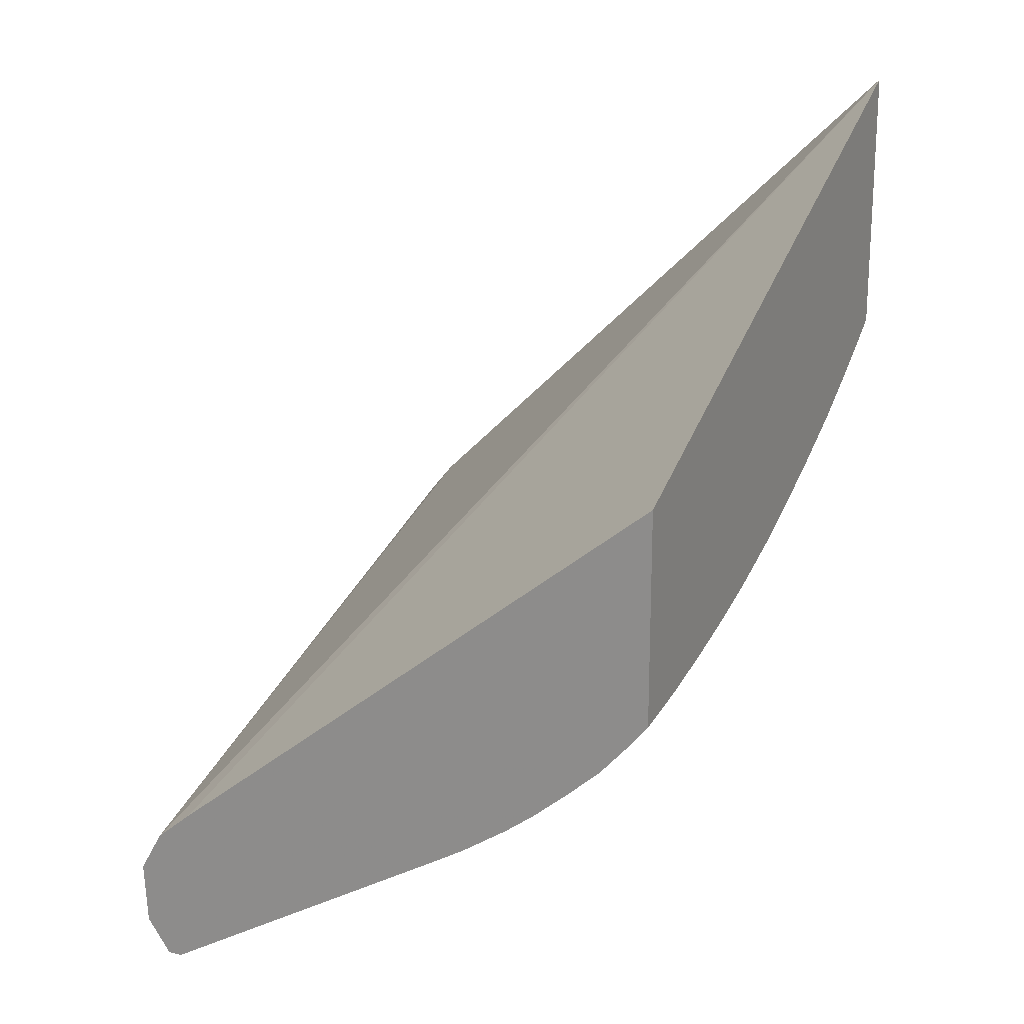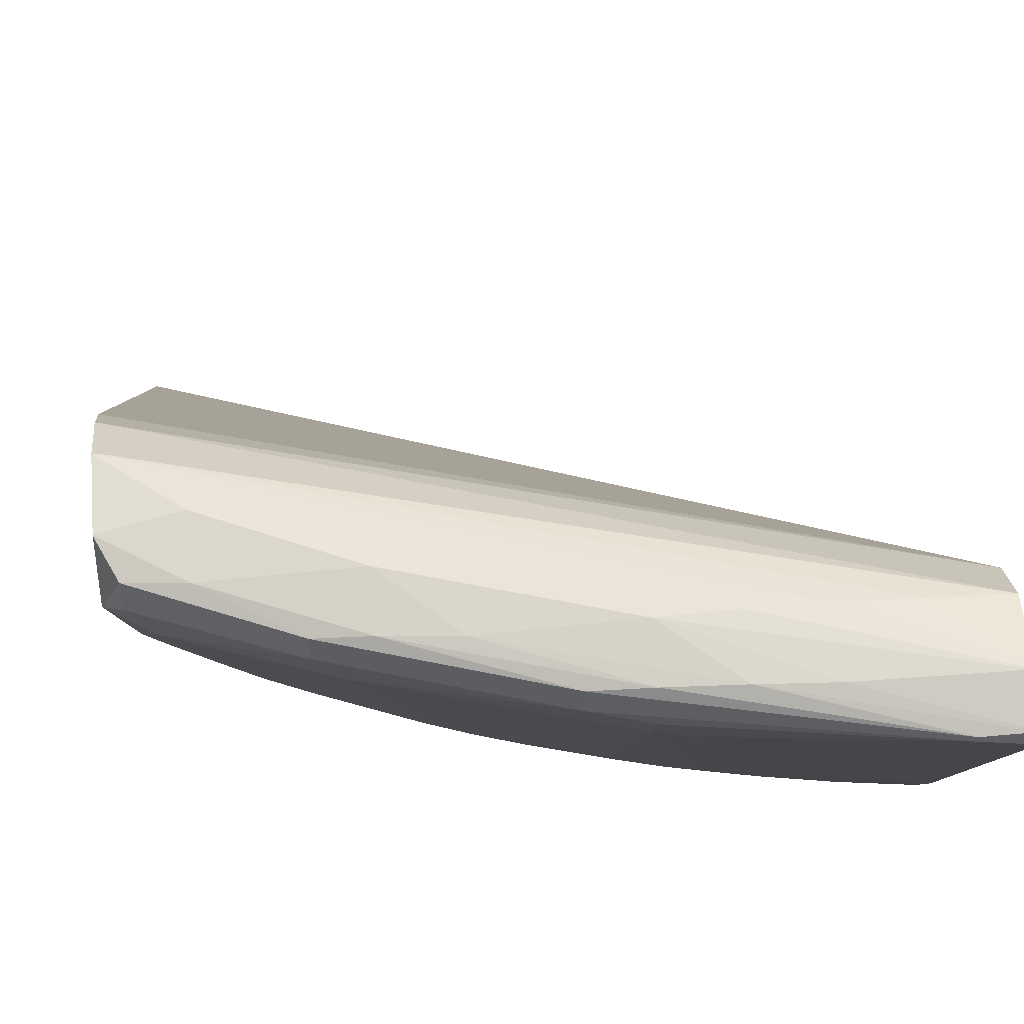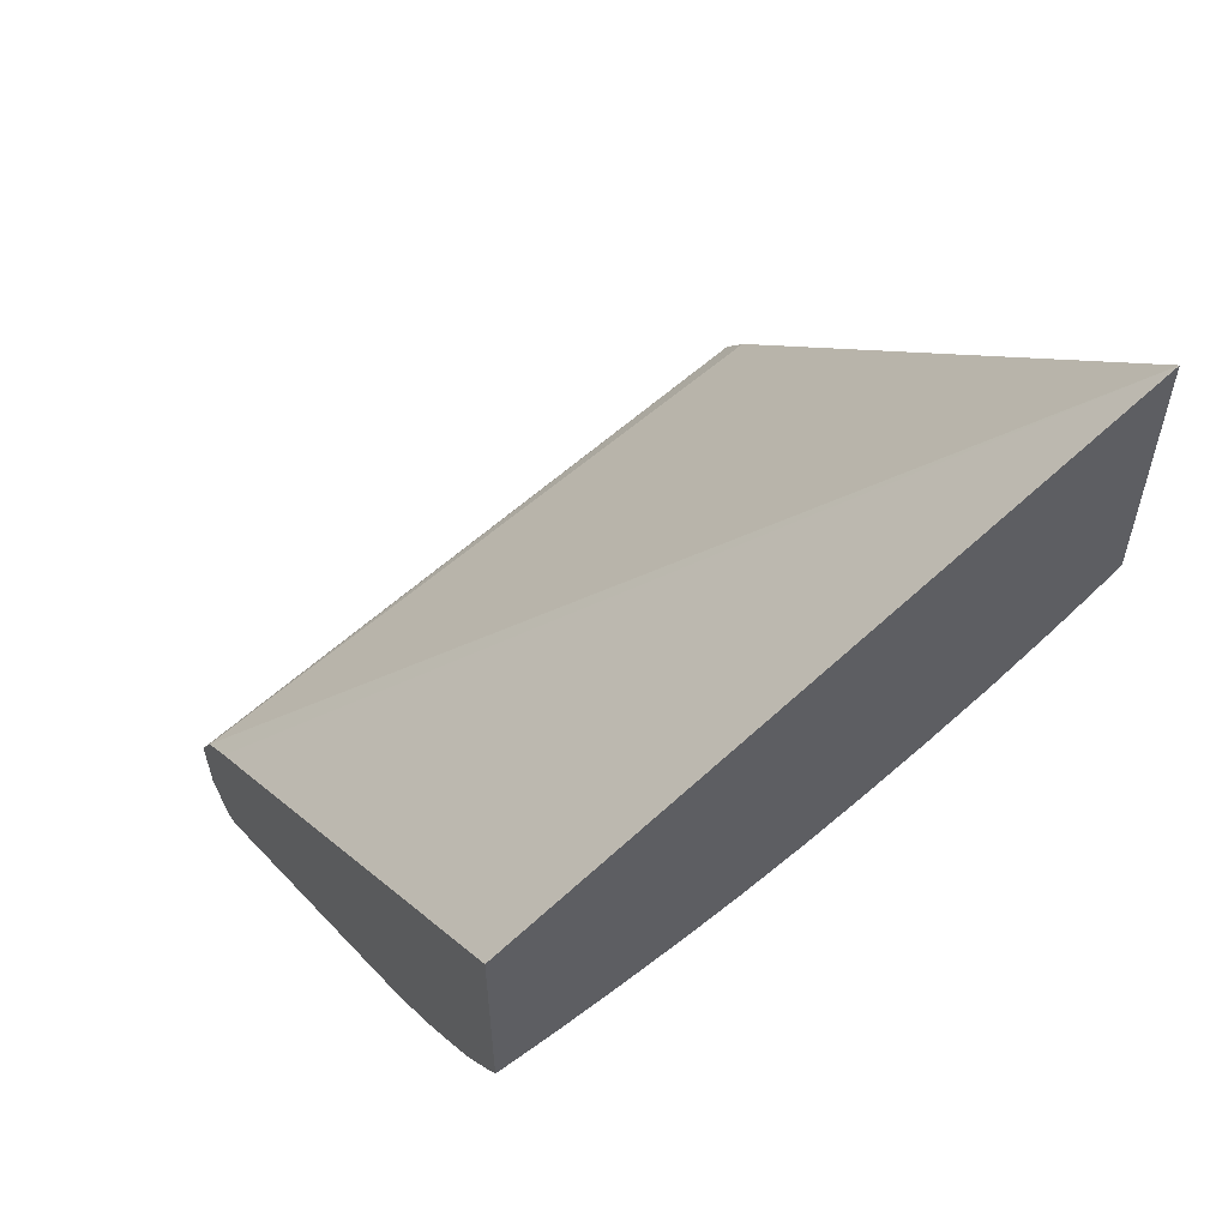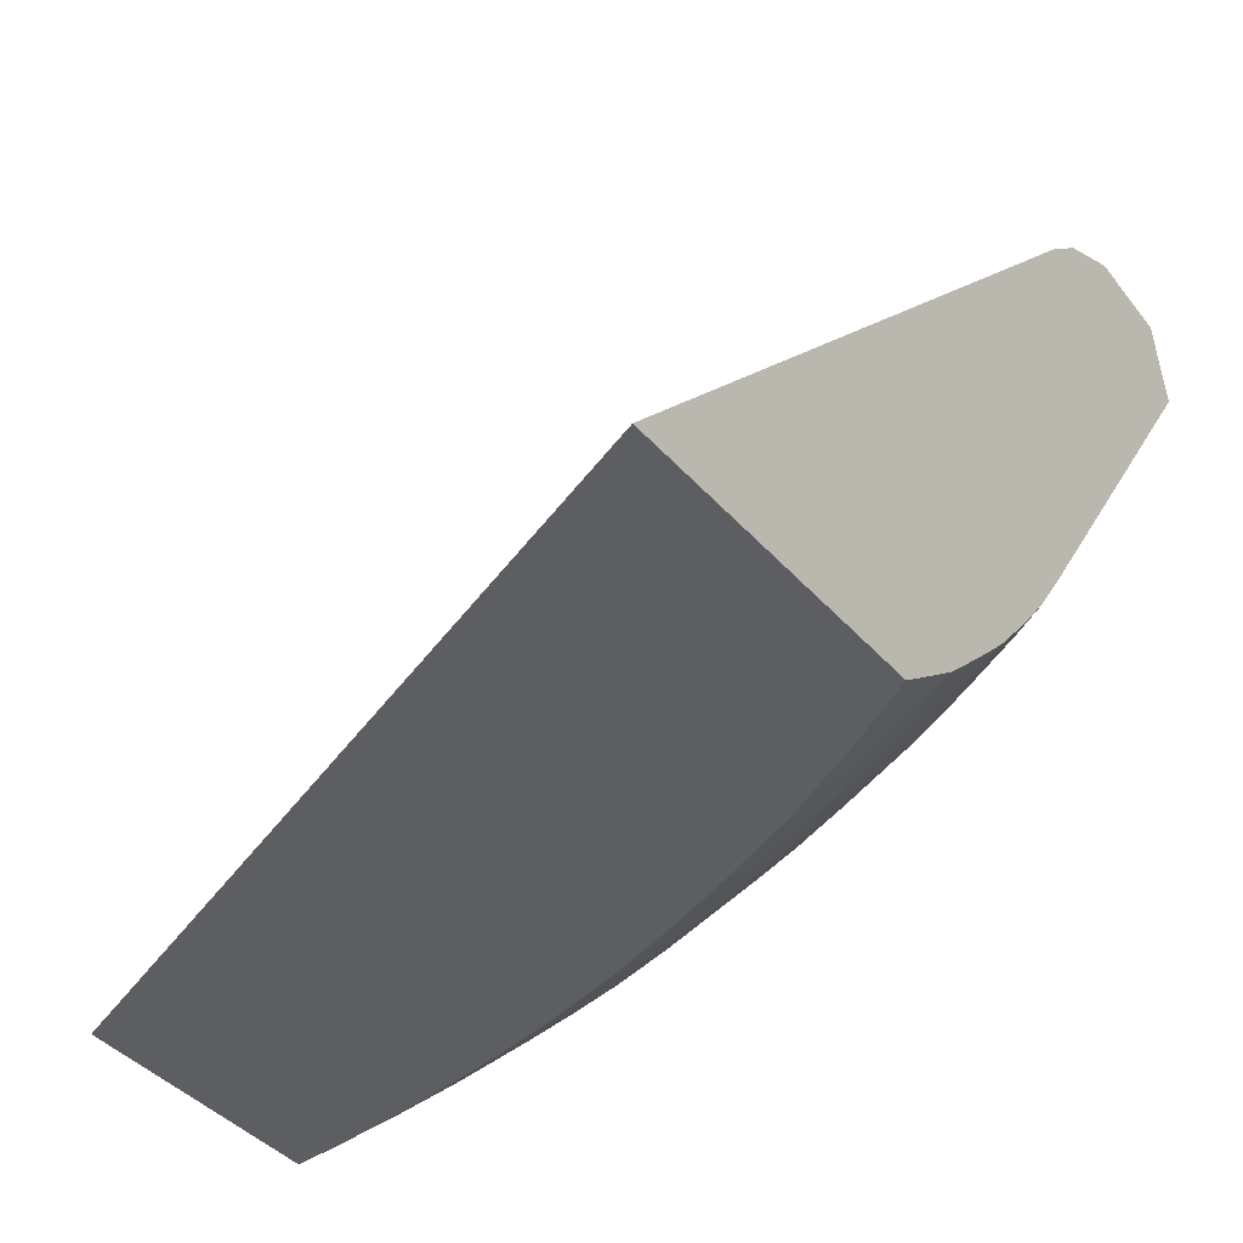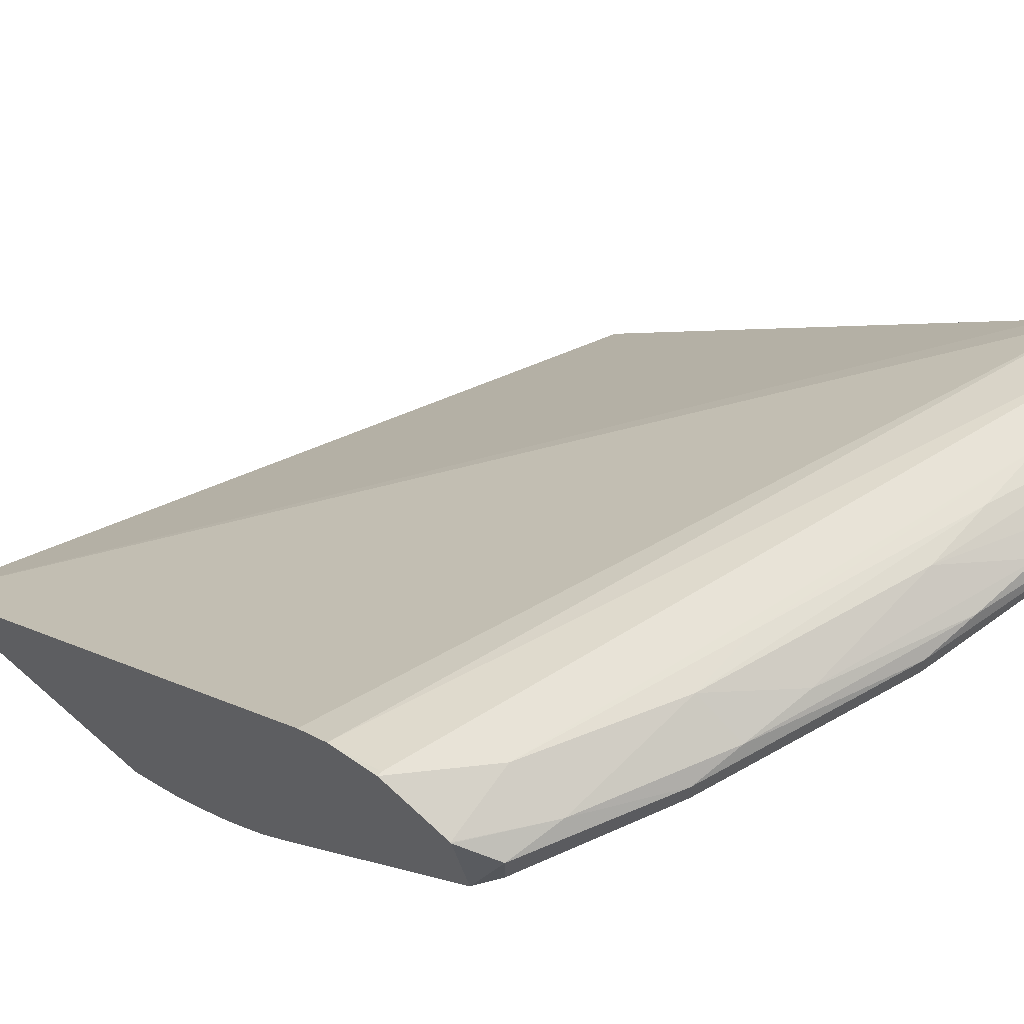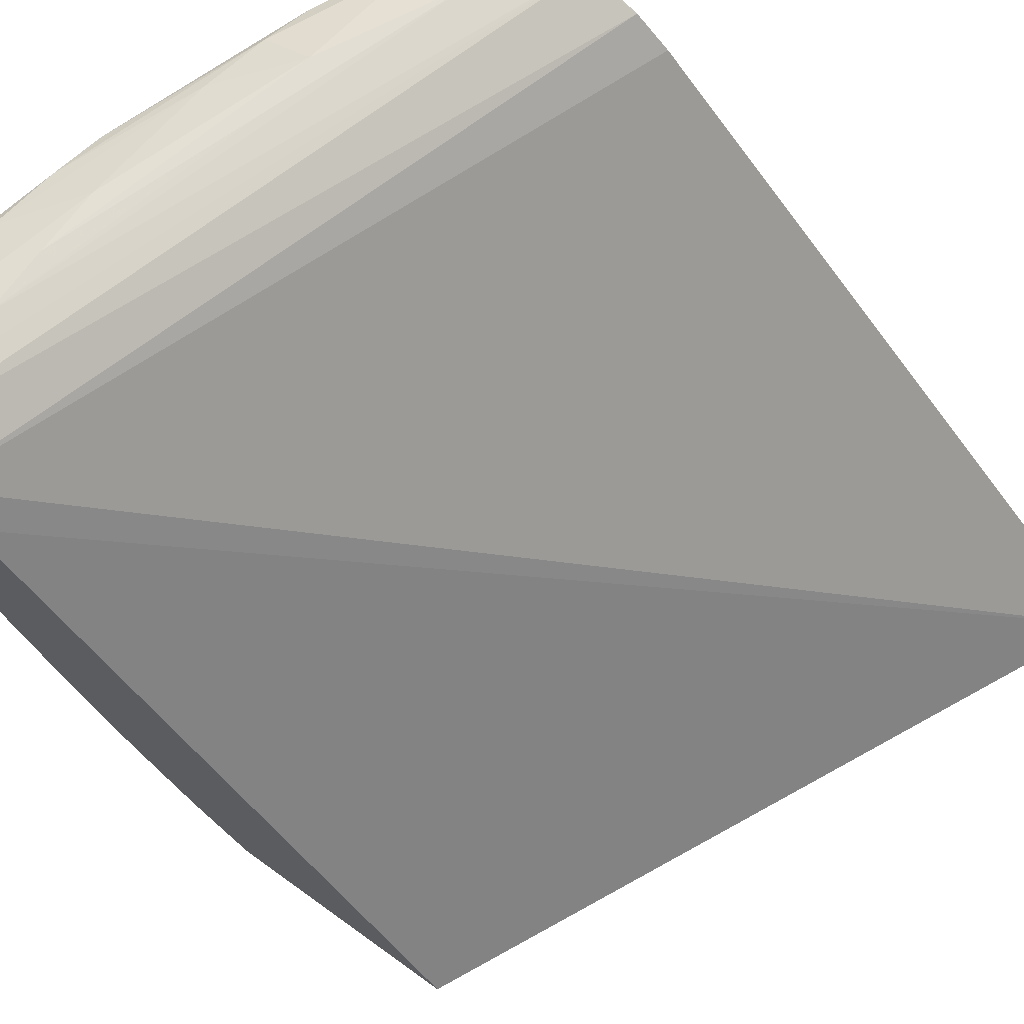
<metadata>
{"format":"obj","ext":"obj","renderer":"f3d","projection":"perspective","resolution":1024,"background":"white","views":[{"elev":19.5,"azim":115.7,"up":"+Y"},{"elev":49.8,"azim":-5.3,"up":"+Z"},{"elev":57.0,"azim":146.0,"up":"+Y"},{"elev":-37.6,"azim":-145.0,"up":"+Z"},{"elev":64.1,"azim":-48.3,"up":"+Z"},{"elev":69.6,"azim":125.9,"up":"+Z"}]}
</metadata>
<code>
v -0.1227 -0.08924 0.03597
v -0.1227 -0.08831 0.03939
v -0.1227 -0.08922 0.03594
v -0.1207 -0.08973 0.03454
v -0.1218 -0.09025 0.03691
v -0.1218 -0.09025 0.03866
v -0.1227 -0.08827 0.03941
v -0.1189 -0.09089 0.03916
v -0.1227 -0.07715 0.01866
v -0.1118 -0.08199 0.01769
v -0.1096 -0.08245 0.01699
v -0.1129 -0.09304 0.03485
v -0.1144 -0.09364 0.03722
v -0.1224 -0.07727 0.01856
v -0.1189 -0.07851 0.01755
v -0.117 -0.07901 0.01682
v -0.1144 -0.09364 0.03854
v -0.1189 -0.08796 0.04018
v -0.1227 -0.08441 0.03993
v -0.1118 -0.09153 0.04016
v -0.1118 -0.09413 0.03904
v -0.1227 -0.07683 0.01823
v -0.1147 -0.07957 0.01609
v -0.1115 -0.08001 0.01493
v -0.1083 -0.08145 0.01509
v -0.1072 -0.0829 0.01636
v -0.1011 -0.09664 0.0348
v -0.1039 -0.09718 0.03727
v -0.1118 -0.09404 0.03614
v -0.1037 -0.08645 0.01987
v -0.1227 -0.07564 0.01659
v -0.1215 -0.07601 0.01612
v -0.1188 -0.07658 0.01494
v -0.1174 -0.07567 0.01301
v -0.1157 -0.07814 0.01493
v -0.1039 -0.09718 0.03854
v -0.1083 -0.09153 0.04025
v -0.09403 -0.09508 0.04028
v -0.1225 -0.08441 0.03992
v -0.1227 -0.08159 0.03873
v -0.09047 -0.09508 0.04016
v -0.08674 -0.09508 0.03998
v -0.1083 -0.09472 0.03938
v -0.1011 -0.09508 0.04016
v -0.09759 -0.09508 0.0403
v -0.1011 -0.09758 0.03897
v -0.1125 -0.07861 0.01372
v -0.1102 -0.07913 0.01312
v -0.1047 -0.08194 0.01402
v -0.1083 -0.07951 0.01271
v -0.1047 -0.08334 0.0158
v -0.1011 -0.08566 0.01751
v -0.1048 -0.08523 0.01862
v -0.09935 -0.09686 0.03452
v -0.1011 -0.09758 0.03658
v -0.1011 -0.08681 0.01929
v -0.09857 -0.08601 0.017
v -0.09746 -0.08711 0.01832
v -0.08918 -0.1005 0.03791
v -0.1227 -0.074 0.01466
v -0.1198 -0.07501 0.01375
v -0.1154 -0.07618 0.0125
v -0.1218 -0.07264 0.01252
v -0.1186 -0.07353 0.01158
v -0.1173 -0.07205 0.009548
v -0.1154 -0.07432 0.01072
v -0.08918 -0.1005 0.0382
v -0.08674 -0.09864 0.03979
v -0.08674 -0.09267 0.03861
v -0.1227 -0.07982 0.03728
v -0.09759 -0.09799 0.03928
v -0.09403 -0.09832 0.03943
v -0.08691 -0.09864 0.03978
v -0.1113 -0.07709 0.0116
v -0.1083 -0.07774 0.01093
v -0.102 -0.08237 0.0135
v -0.1047 -0.08016 0.01201
v -0.1047 -0.07844 0.01023
v -0.1009 -0.08368 0.0148
v -0.09161 -0.08964 0.0205
v -0.08923 -0.08983 0.02015
v -0.09403 -0.08796 0.01852
v -0.09963 -0.08271 0.01309
v -0.09746 -0.08493 0.01524
v -0.0962 -0.08627 0.01662
v -0.08691 -0.1006 0.03761
v -0.08674 -0.1006 0.03759
v -0.1227 -0.07234 0.01282
v -0.1125 -0.07502 0.01007
v -0.1227 -0.07078 0.01134
v -0.1227 -0.07049 0.01107
v -0.1197 -0.07136 0.01015
v -0.1227 -0.06867 0.009419
v -0.1217 -0.06899 0.009166
v -0.1187 -0.07018 0.008709
v -0.1154 -0.07002 0.007192
v -0.1154 -0.07255 0.009133
v -0.08674 -0.1006 0.03842
v -0.08691 -0.1006 0.03841
v -0.08674 -0.09088 0.03651
v -0.1227 -0.05031 0.007192
v -0.1101 -0.07556 0.009577
v -0.1022 -0.07886 0.009814
v -0.1083 -0.07596 0.00924
v -0.1047 -0.07665 0.008667
v -0.09044 -0.08877 0.01879
v -0.08691 -0.08888 0.01812
v -0.08691 -0.08997 0.0199
v -0.09403 -0.0865 0.0163
v -0.09759 -0.08296 0.01279
v -0.09759 -0.08127 0.01101
v -0.09403 -0.08516 0.01452
v -0.08674 -0.08998 0.01988
v -0.1227 -0.06689 0.008129
v -0.1225 -0.06663 0.007831
v -0.1204 -0.06709 0.007192
v -0.1189 -0.06803 0.007192
v -0.1117 -0.07182 0.007192
v -0.1115 -0.0738 0.00866
v -0.08674 -0.06706 0.007192
v -0.1227 -0.06557 0.007192
v -0.1082 -0.07353 0.007302
v -0.1011 -0.07752 0.008398
v -0.09983 -0.0792 0.009503
v -0.1073 -0.07377 0.007192
v -0.1047 -0.07482 0.007192
v -0.1011 -0.07604 0.007192
v -0.09047 -0.08683 0.01585
v -0.08674 -0.08889 0.01811
v -0.08691 -0.0871 0.01553
v -0.09403 -0.08338 0.01234
v -0.09403 -0.08169 0.01056
v -0.09047 -0.08549 0.01407
v -0.1227 -0.06591 0.007432
v -0.122 -0.06608 0.007192
v -0.1084 -0.07333 0.007192
v -0.08674 -0.07914 0.007192
v -0.1081 -0.07343 0.007192
v -0.09776 -0.077 0.007192
v -0.09759 -0.07949 0.00925
v -0.08674 -0.08711 0.01552
v -0.08691 -0.08572 0.01375
v -0.08674 -0.0858 0.01383
v -0.09047 -0.08203 0.0102
v -0.09047 -0.08371 0.01198
v -0.09403 -0.07991 0.008887
v -0.08674 -0.0792 0.007244
v -0.08691 -0.07912 0.007192
v -0.0966 -0.07727 0.007192
v -0.08674 -0.08573 0.01374
v -0.08691 -0.08395 0.0117
v -0.08674 -0.08404 0.01178
v -0.08691 -0.08233 0.009918
v -0.09047 -0.08025 0.008586
v -0.09403 -0.07788 0.007192
v -0.08674 -0.08056 0.008356
v -0.08959 -0.07873 0.007192
v -0.08691 -0.08055 0.008365
v -0.08674 -0.08234 0.009908
v -0.09047 -0.07859 0.007192
f 1 2 7
f 1 7 19
f 1 19 40
f 1 40 70
f 1 70 101
f 1 101 121
f 1 121 134
f 1 134 114
f 1 114 93
f 1 93 91
f 1 91 90
f 1 90 88
f 1 88 60
f 1 60 31
f 1 31 22
f 1 22 9
f 1 9 3
f 1 3 4
f 1 4 5
f 1 5 6
f 1 6 2
f 2 6 8
f 2 8 7
f 3 9 4
f 4 10 11
f 4 11 12
f 4 12 13
f 4 13 5
f 4 9 14
f 4 14 15
f 4 15 16
f 4 16 10
f 5 13 17
f 5 17 6
f 6 17 8
f 7 8 18
f 7 18 19
f 8 20 18
f 8 17 21
f 8 21 20
f 9 22 14
f 10 16 23
f 10 23 11
f 11 23 24
f 11 24 25
f 11 25 26
f 11 26 12
f 12 27 28
f 12 28 29
f 12 29 13
f 12 26 30
f 12 30 27
f 13 29 28
f 13 28 36
f 13 36 17
f 14 22 31
f 14 31 32
f 14 32 15
f 15 32 16
f 16 32 33
f 16 33 34
f 16 34 35
f 16 35 23
f 17 36 21
f 18 20 37
f 18 37 38
f 18 38 19
f 19 39 40
f 19 38 41
f 19 41 42
f 19 42 39
f 20 21 43
f 20 43 44
f 20 44 45
f 20 45 37
f 21 36 46
f 21 46 43
f 23 35 47
f 23 47 24
f 24 47 48
f 24 48 25
f 25 49 26
f 25 48 50
f 25 50 49
f 26 49 51
f 26 51 52
f 26 52 53
f 26 53 30
f 27 54 55
f 27 55 28
f 27 30 56
f 27 56 57
f 27 57 58
f 27 58 54
f 28 55 59
f 28 59 67
f 28 67 36
f 30 53 52
f 30 52 56
f 31 60 32
f 32 60 61
f 32 61 33
f 33 61 34
f 34 62 47
f 34 47 35
f 34 61 63
f 34 63 64
f 34 64 65
f 34 65 66
f 34 66 62
f 36 67 46
f 37 45 38
f 38 45 68
f 38 68 41
f 39 42 40
f 40 42 69
f 40 69 70
f 41 68 42
f 42 68 98
f 42 98 87
f 42 87 113
f 42 113 129
f 42 129 141
f 42 141 143
f 42 143 150
f 42 150 152
f 42 152 159
f 42 159 156
f 42 156 147
f 42 147 137
f 42 137 120
f 42 120 100
f 42 100 69
f 43 46 71
f 43 71 44
f 44 71 72
f 44 72 73
f 44 73 68
f 44 68 45
f 46 67 71
f 47 62 48
f 48 62 74
f 48 74 75
f 48 75 50
f 49 76 51
f 49 50 77
f 49 77 76
f 50 75 78
f 50 78 77
f 51 76 79
f 51 79 52
f 52 57 56
f 52 79 57
f 54 80 81
f 54 81 59
f 54 59 55
f 54 58 82
f 54 82 80
f 57 79 83
f 57 83 84
f 57 84 85
f 57 85 58
f 58 85 82
f 59 86 87
f 59 87 98
f 59 98 67
f 59 81 86
f 60 88 61
f 61 88 63
f 62 66 89
f 62 89 74
f 63 88 90
f 63 90 91
f 63 91 92
f 63 92 64
f 64 92 65
f 65 92 93
f 65 93 94
f 65 94 95
f 65 95 96
f 65 96 97
f 65 97 89
f 65 89 66
f 67 98 99
f 67 99 71
f 68 73 98
f 69 100 101
f 69 101 70
f 71 99 98
f 71 98 72
f 72 98 73
f 74 89 102
f 74 102 75
f 75 102 78
f 76 83 79
f 76 77 83
f 77 78 103
f 77 103 83
f 78 102 104
f 78 104 105
f 78 105 103
f 80 106 81
f 80 82 106
f 81 106 107
f 81 107 108
f 81 108 86
f 82 85 109
f 82 109 106
f 83 110 84
f 83 103 111
f 83 111 110
f 84 112 85
f 84 110 112
f 85 112 109
f 86 108 87
f 87 108 113
f 89 97 102
f 91 93 92
f 93 114 115
f 93 115 116
f 93 116 94
f 94 116 117
f 94 117 95
f 95 117 96
f 96 118 97
f 96 117 116
f 96 116 135
f 96 135 121
f 96 121 101
f 96 101 120
f 96 120 137
f 96 137 148
f 96 148 157
f 96 157 160
f 96 160 155
f 96 155 149
f 96 149 139
f 96 139 127
f 96 127 126
f 96 126 125
f 96 125 138
f 96 138 136
f 96 136 118
f 97 118 119
f 97 119 102
f 100 120 101
f 102 119 122
f 102 122 104
f 103 105 123
f 103 123 124
f 103 124 111
f 104 122 125
f 104 125 126
f 104 126 105
f 105 126 127
f 105 127 123
f 106 109 128
f 106 128 107
f 107 129 108
f 107 128 130
f 107 130 129
f 108 129 113
f 109 112 133
f 109 133 128
f 110 111 131
f 110 131 112
f 111 132 131
f 111 124 132
f 112 131 133
f 114 134 115
f 115 135 116
f 115 134 135
f 118 136 119
f 119 136 122
f 121 135 134
f 122 136 138
f 122 138 125
f 123 127 139
f 123 139 124
f 124 139 140
f 124 140 132
f 128 133 130
f 129 130 141
f 130 133 142
f 130 142 143
f 130 143 141
f 131 132 144
f 131 144 145
f 131 145 133
f 132 140 146
f 132 146 144
f 133 145 142
f 137 147 148
f 139 149 146
f 139 146 140
f 142 150 143
f 142 145 151
f 142 151 152
f 142 152 150
f 144 153 145
f 144 146 154
f 144 154 153
f 145 153 151
f 146 149 155
f 146 155 154
f 147 156 148
f 148 156 158
f 148 158 157
f 151 153 152
f 152 153 159
f 153 154 158
f 153 158 156
f 153 156 159
f 154 155 160
f 154 160 158
f 157 158 160

</code>
